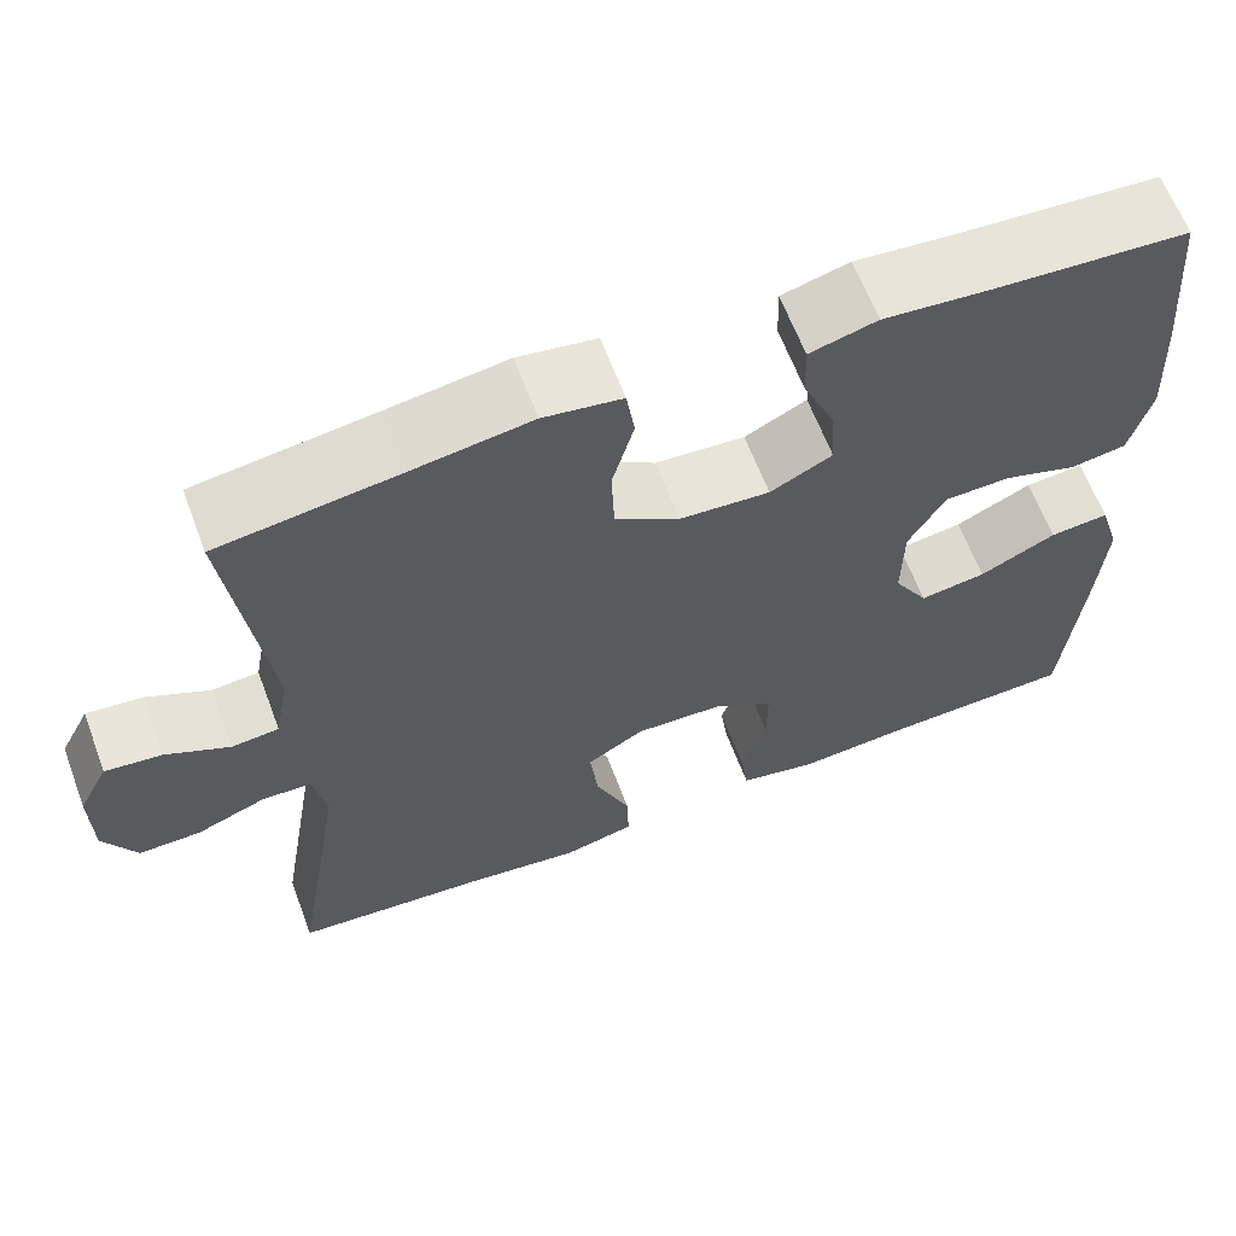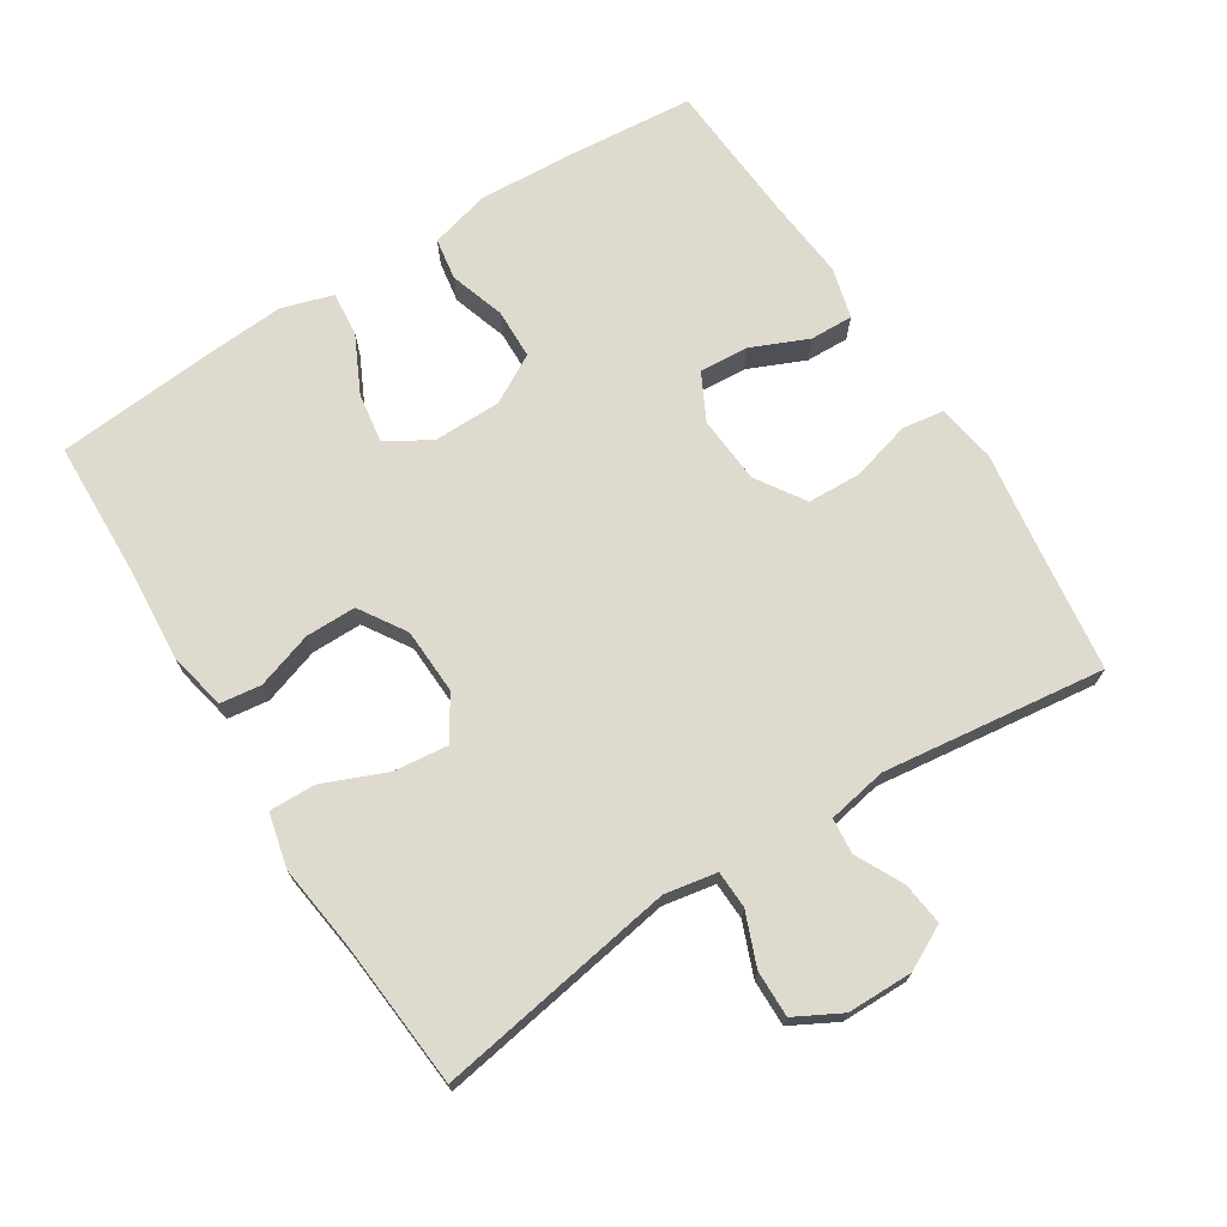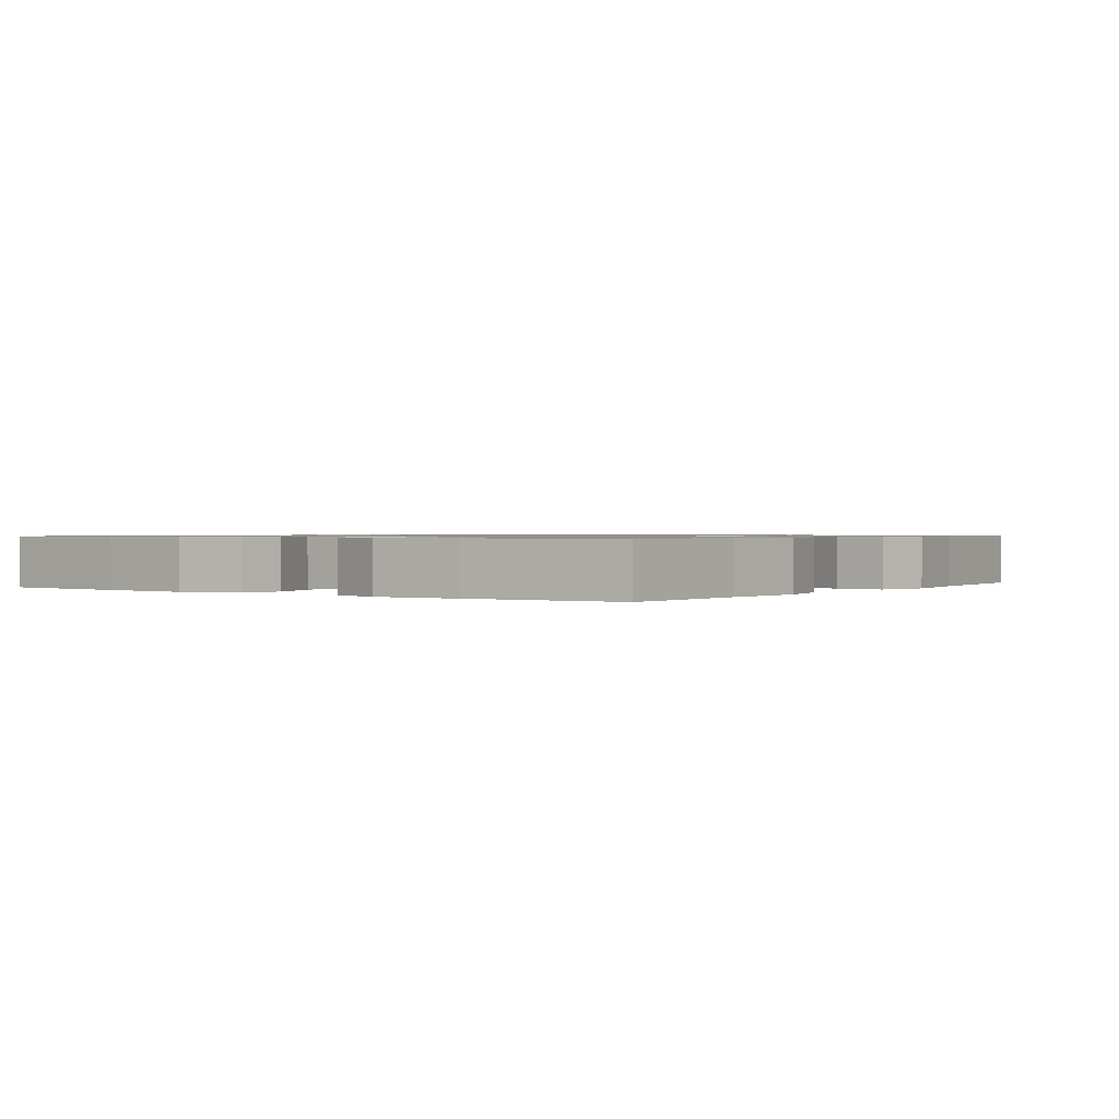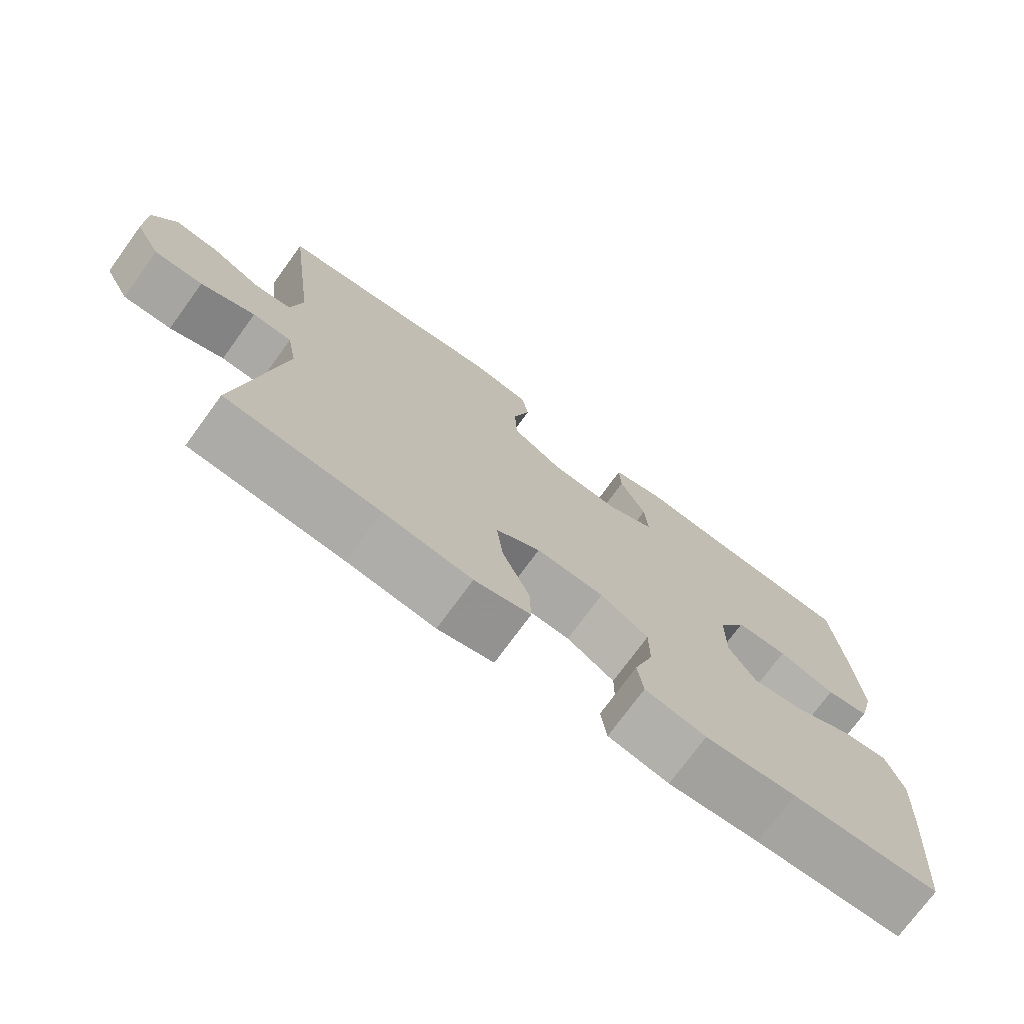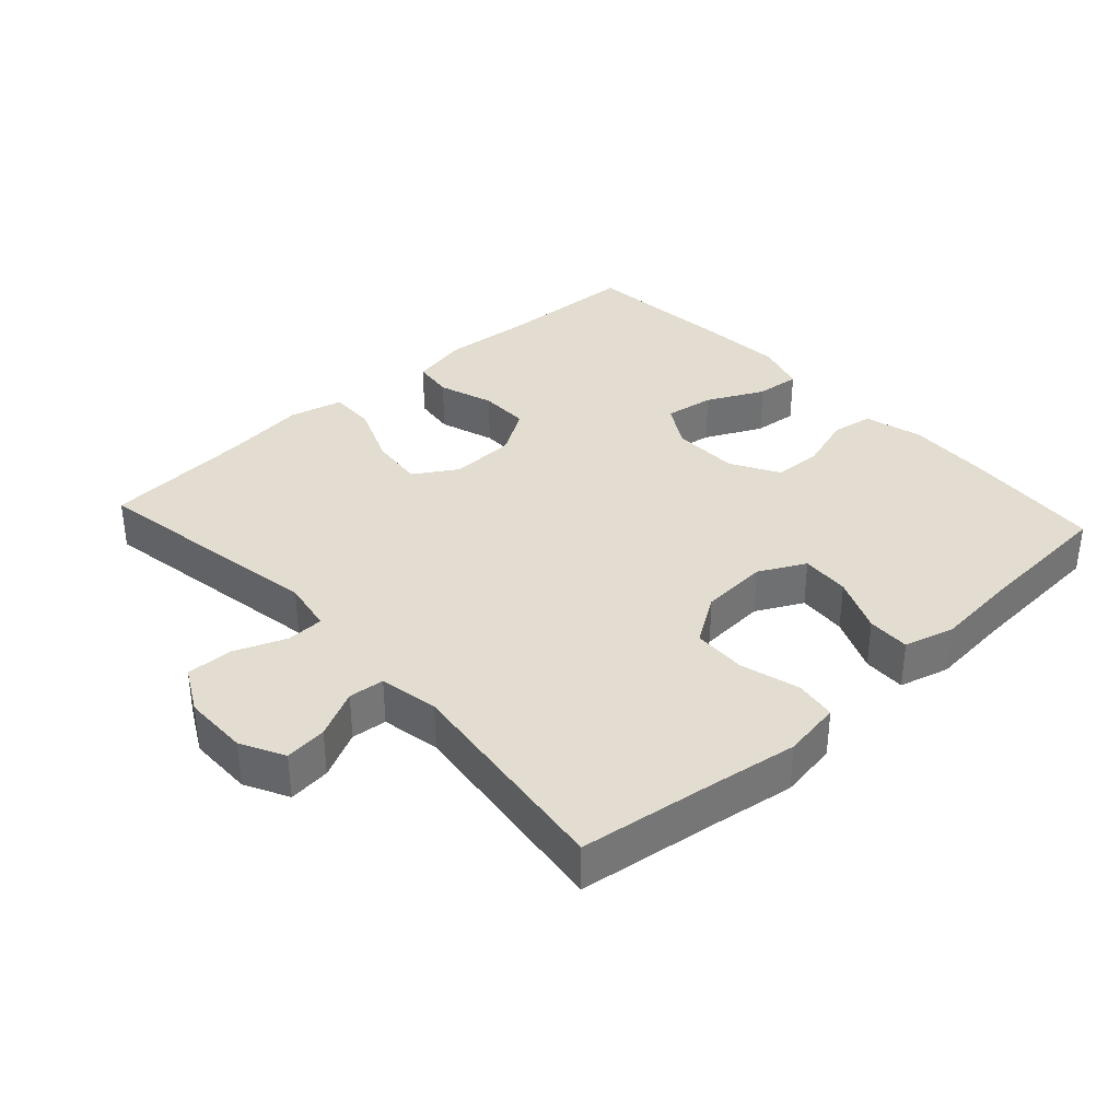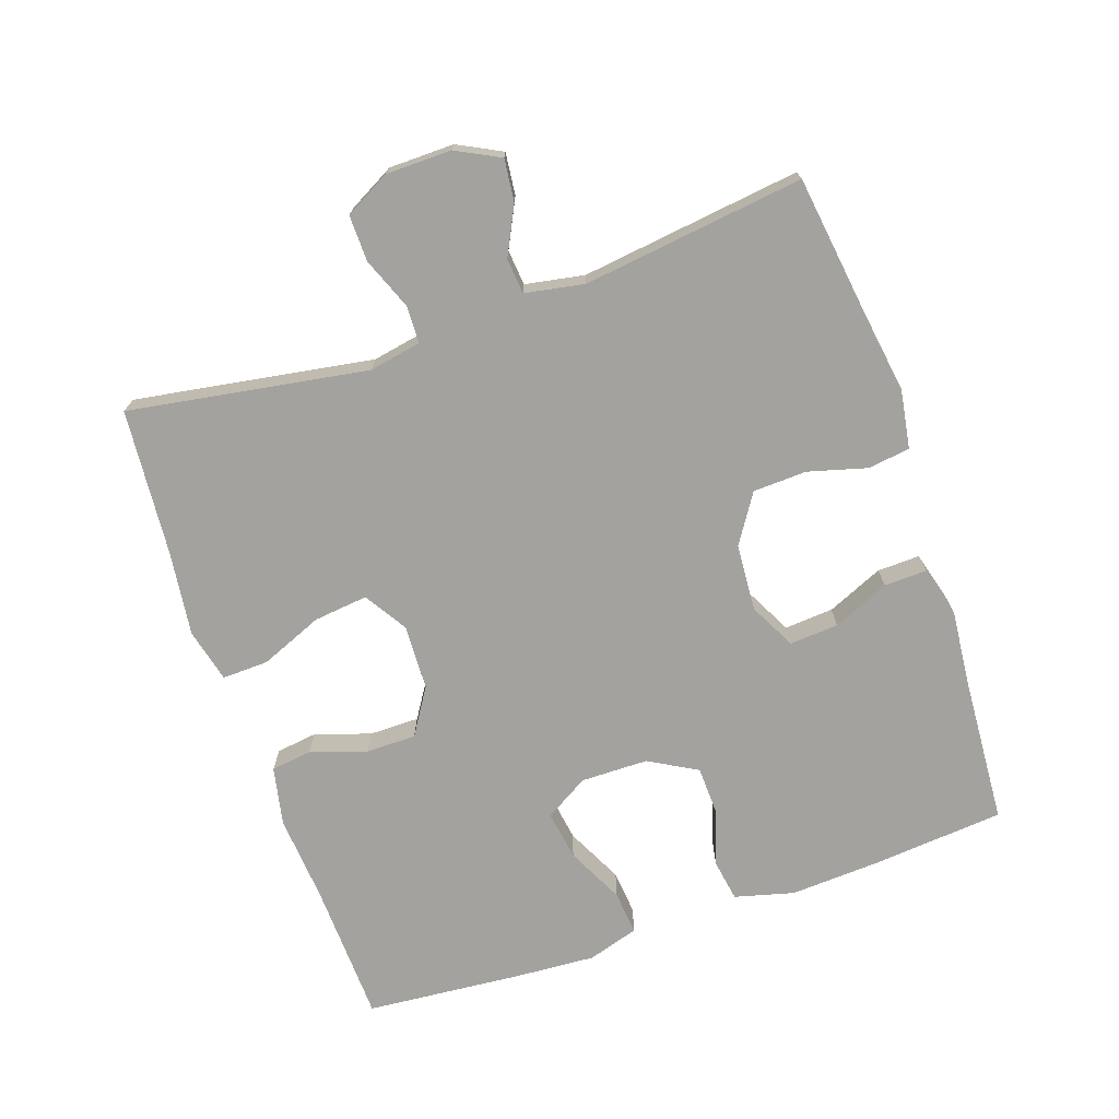
<metadata>
{"format":"obj","ext":"obj","renderer":"f3d","projection":"perspective","resolution":1024,"background":"white","views":[{"elev":63.4,"azim":-20.6,"up":"+Z"},{"elev":71.2,"azim":-122.4,"up":"+Y"},{"elev":0.9,"azim":125.0,"up":"+Y"},{"elev":-74.3,"azim":-36.1,"up":"+Z"},{"elev":35.4,"azim":-42.5,"up":"+Y"},{"elev":-72.5,"azim":-71.0,"up":"+Y"}]}
</metadata>
<code>
v -0.5 0.07 -0.5
v -0.442 0.07 -0.149
v -0.456 0.07 -0.073
v -0.511 0.07 -0.071
v -0.587 0.07 -0.101
v -0.655 0.07 -0.102
v -0.691 0.07 -0.035
v -0.692 0.07 0.061
v -0.659 0.07 0.125
v -0.597 0.07 0.118
v -0.527 0.07 0.083
v -0.475 0.07 0.088
v -0.459 0.07 0.175
v -0.5 0.07 0.5
v -0.301 0.07 0.527
v -0.173 0.07 0.546
v -0.087 0.07 0.532
v -0.078 0.07 0.471
v -0.102 0.07 0.384
v -0.099 0.07 0.305
v -0.028 0.07 0.259
v 0.071 0.07 0.252
v 0.139 0.07 0.287
v 0.134 0.07 0.359
v 0.098 0.07 0.442
v 0.096 0.07 0.505
v 0.17 0.07 0.525
v 0.288 0.07 0.514
v 0.5 0.07 0.5
v 0.517 0.07 0.304
v 0.524 0.07 0.173
v 0.501 0.07 0.086
v 0.44 0.07 0.076
v 0.359 0.07 0.102
v 0.286 0.07 0.1
v 0.246 0.07 0.029
v 0.245 0.07 -0.07
v 0.283 0.07 -0.134
v 0.356 0.07 -0.123
v 0.44 0.07 -0.082
v 0.505 0.07 -0.076
v 0.528 0.07 -0.151
v 0.52 0.07 -0.273
v 0.5 0.07 -0.5
v 0.292 0.07 -0.507
v 0.164 0.07 -0.517
v 0.078 0.07 -0.499
v 0.07 0.07 -0.439
v 0.097 0.07 -0.357
v 0.097 0.07 -0.283
v 0.029 0.07 -0.24
v -0.067 0.07 -0.236
v -0.13 0.07 -0.275
v -0.121 0.07 -0.355
v -0.083 0.07 -0.447
v -0.081 0.07 -0.515
v -0.16 0.07 -0.534
v -0.284 0.07 -0.518
v -0.5 0 -0.5
v -0.442 0 -0.149
v -0.456 0 -0.073
v -0.511 0 -0.071
v -0.587 0 -0.101
v -0.655 0 -0.102
v -0.691 0 -0.035
v -0.692 0 0.061
v -0.659 0 0.125
v -0.597 0 0.118
v -0.527 0 0.083
v -0.475 0 0.088
v -0.459 0 0.175
v -0.5 0 0.5
v -0.301 0 0.527
v -0.173 0 0.546
v -0.087 0 0.532
v -0.078 0 0.471
v -0.102 0 0.384
v -0.099 0 0.305
v -0.028 0 0.259
v 0.071 0 0.252
v 0.139 0 0.287
v 0.134 0 0.359
v 0.098 0 0.442
v 0.096 0 0.505
v 0.17 0 0.525
v 0.288 0 0.514
v 0.5 0 0.5
v 0.517 0 0.304
v 0.524 0 0.173
v 0.501 0 0.086
v 0.44 0 0.076
v 0.359 0 0.102
v 0.286 0 0.1
v 0.246 0 0.029
v 0.245 0 -0.07
v 0.283 0 -0.134
v 0.356 0 -0.123
v 0.44 0 -0.082
v 0.505 0 -0.076
v 0.528 0 -0.151
v 0.52 0 -0.273
v 0.5 0 -0.5
v 0.292 0 -0.507
v 0.164 0 -0.517
v 0.078 0 -0.499
v 0.07 0 -0.439
v 0.097 0 -0.357
v 0.097 0 -0.283
v 0.029 0 -0.24
v -0.067 0 -0.236
v -0.13 0 -0.275
v -0.121 0 -0.355
v -0.083 0 -0.447
v -0.081 0 -0.515
v -0.16 0 -0.534
v -0.284 0 -0.518
f 55 56 57 58
f 54 55 58 1
f 53 54 1 2
f 52 53 2 3
f 51 52 3
f 46 47 48 49
f 45 46 49 50
f 44 45 50
f 43 44 50 51
f 39 40 41 42
f 38 39 42 43
f 31 32 33 34
f 31 34 35
f 28 29 30 31
f 28 31 35
f 27 28 35 36
f 24 25 26 27
f 23 24 27 36
f 16 17 18 19
f 15 16 19 20
f 13 14 15 20
f 12 13 20 21
f 8 9 10 11
f 8 11 12
f 7 8 12
f 4 5 6 7
f 3 4 7 12
f 38 43 51 3
f 22 23 36 37
f 12 21 22 37
f 3 12 37 38
f 116 115 114 113
f 59 116 113 112
f 60 59 112 111
f 61 60 111 110
f 61 110 109
f 107 106 105 104
f 108 107 104 103
f 108 103 102
f 109 108 102 101
f 100 99 98 97
f 101 100 97 96
f 92 91 90 89
f 93 92 89
f 89 88 87 86
f 93 89 86
f 94 93 86 85
f 85 84 83 82
f 94 85 82 81
f 77 76 75 74
f 78 77 74 73
f 78 73 72 71
f 79 78 71 70
f 69 68 67 66
f 70 69 66
f 70 66 65
f 65 64 63 62
f 70 65 62 61
f 61 109 101 96
f 95 94 81 80
f 95 80 79 70
f 96 95 70 61
f 1 59 60 2
f 2 60 61 3
f 3 61 62 4
f 4 62 63 5
f 5 63 64 6
f 6 64 65 7
f 7 65 66 8
f 8 66 67 9
f 9 67 68 10
f 10 68 69 11
f 11 69 70 12
f 12 70 71 13
f 13 71 72 14
f 14 72 73 15
f 15 73 74 16
f 16 74 75 17
f 17 75 76 18
f 18 76 77 19
f 19 77 78 20
f 20 78 79 21
f 21 79 80 22
f 22 80 81 23
f 23 81 82 24
f 24 82 83 25
f 25 83 84 26
f 26 84 85 27
f 27 85 86 28
f 28 86 87 29
f 29 87 88 30
f 30 88 89 31
f 31 89 90 32
f 32 90 91 33
f 33 91 92 34
f 34 92 93 35
f 35 93 94 36
f 36 94 95 37
f 37 95 96 38
f 38 96 97 39
f 39 97 98 40
f 40 98 99 41
f 41 99 100 42
f 42 100 101 43
f 43 101 102 44
f 44 102 103 45
f 45 103 104 46
f 46 104 105 47
f 47 105 106 48
f 48 106 107 49
f 49 107 108 50
f 50 108 109 51
f 51 109 110 52
f 52 110 111 53
f 53 111 112 54
f 54 112 113 55
f 55 113 114 56
f 56 114 115 57
f 57 115 116 58
f 58 116 59 1

</code>
